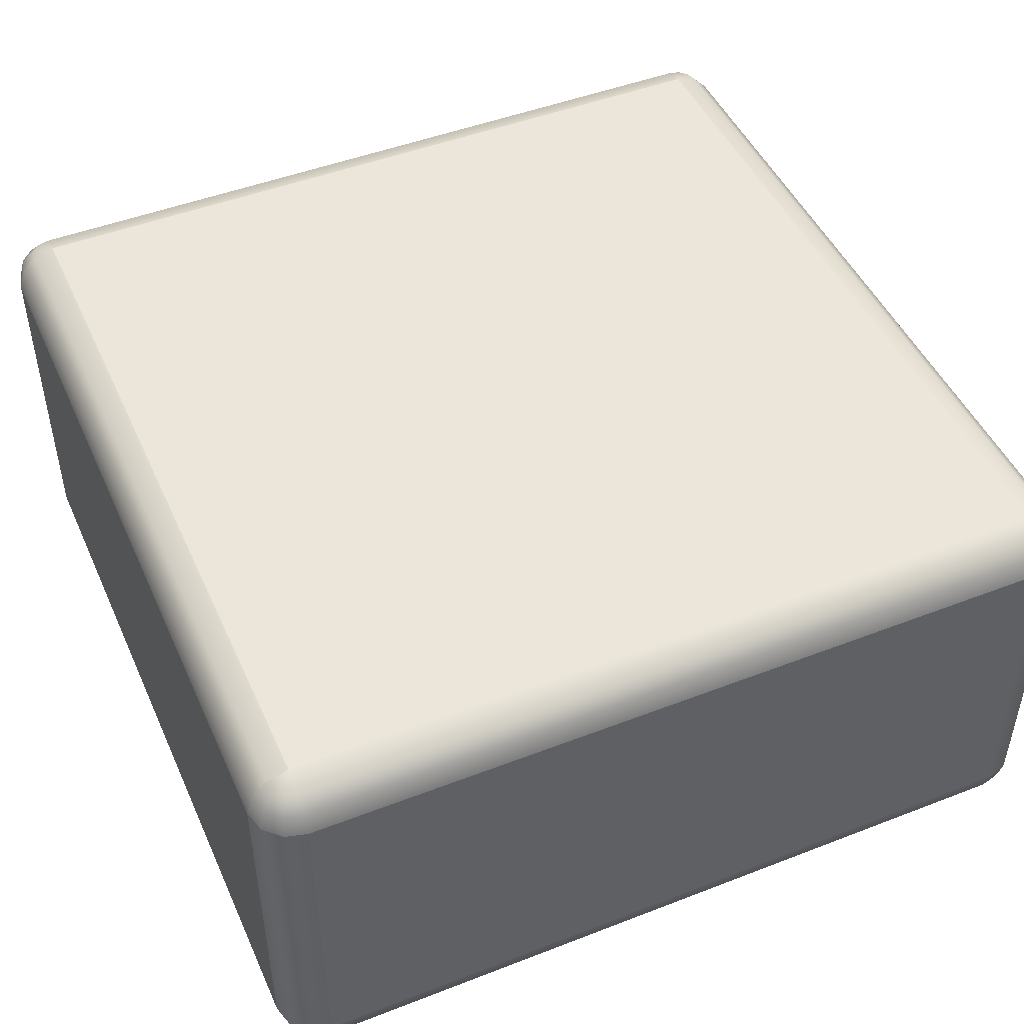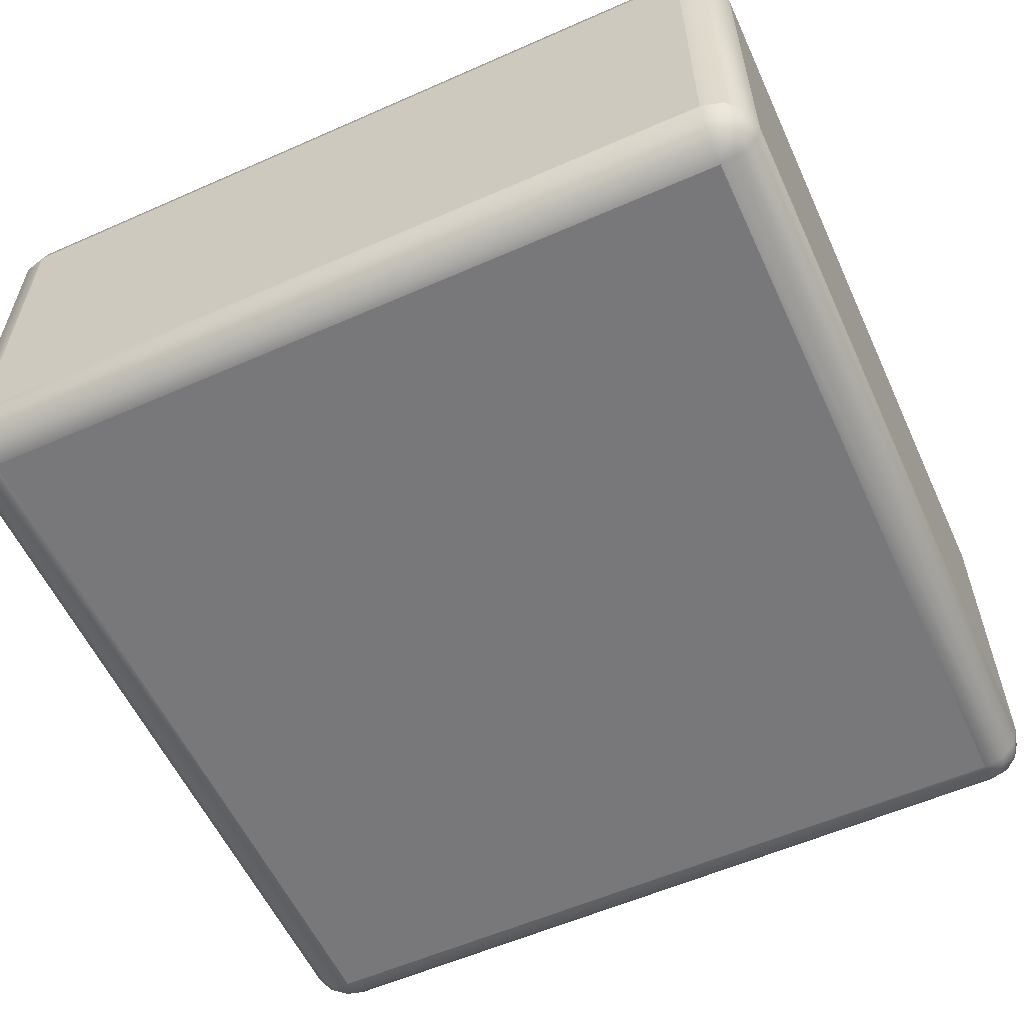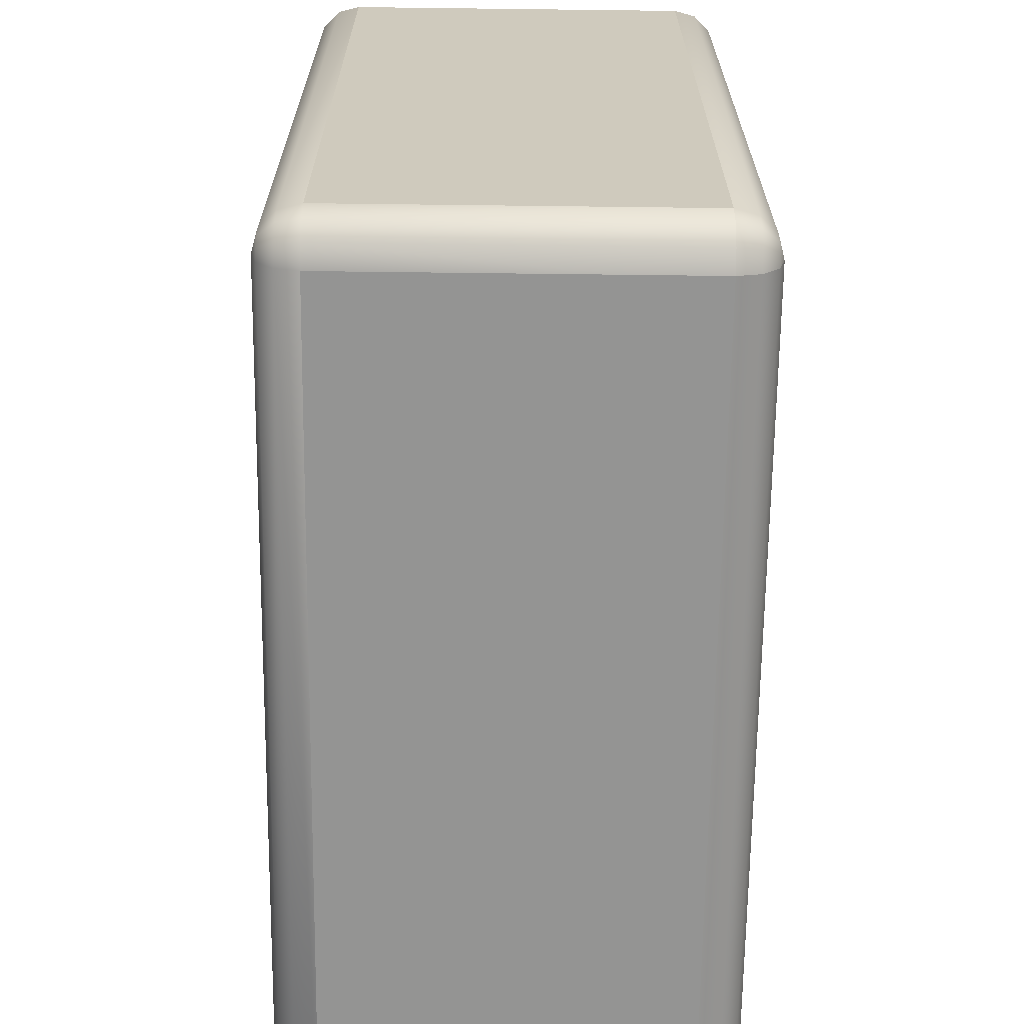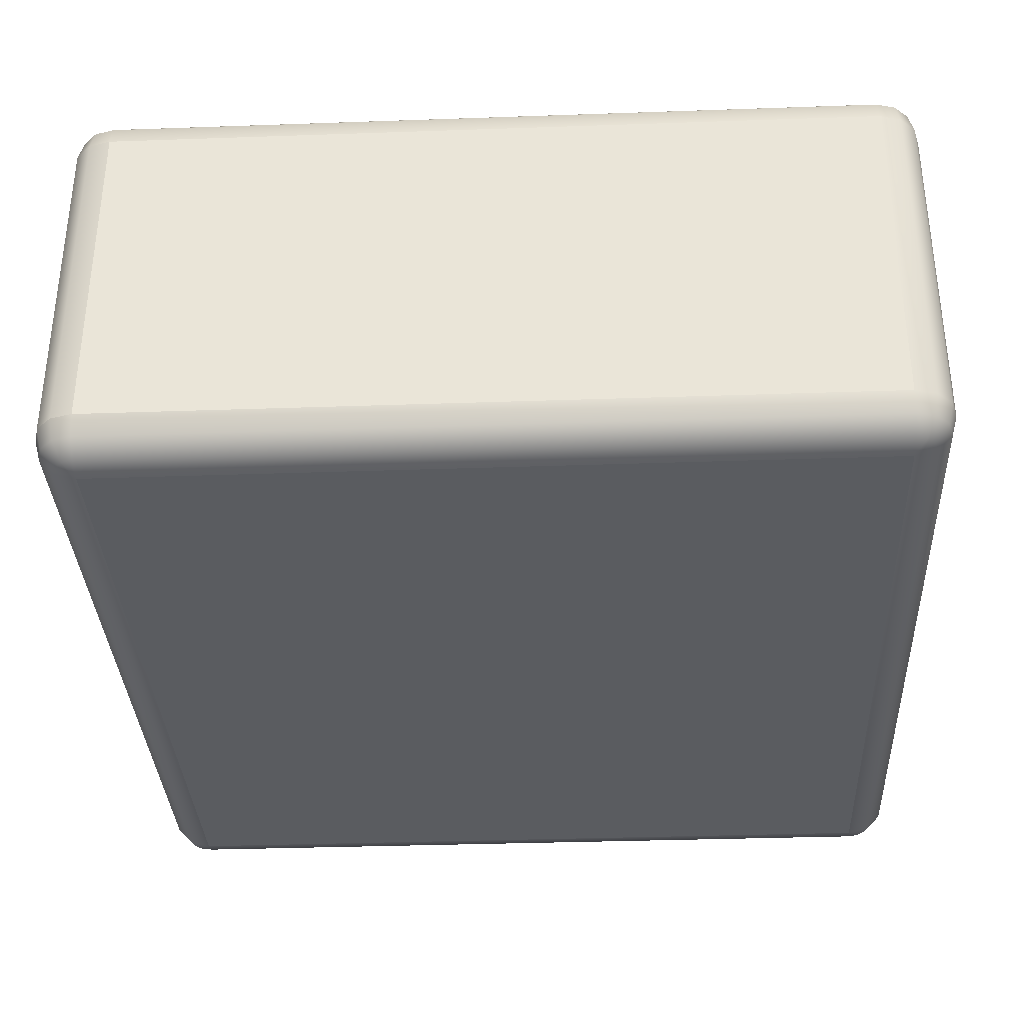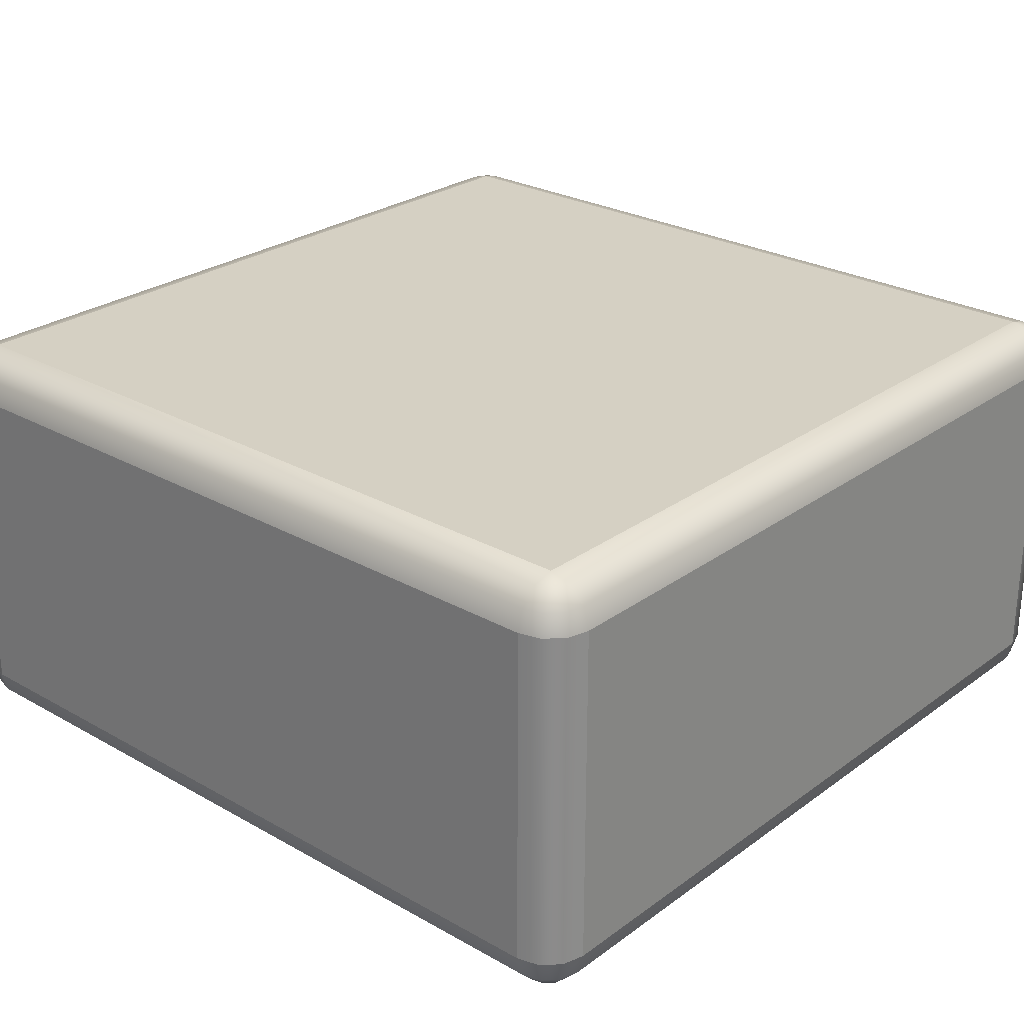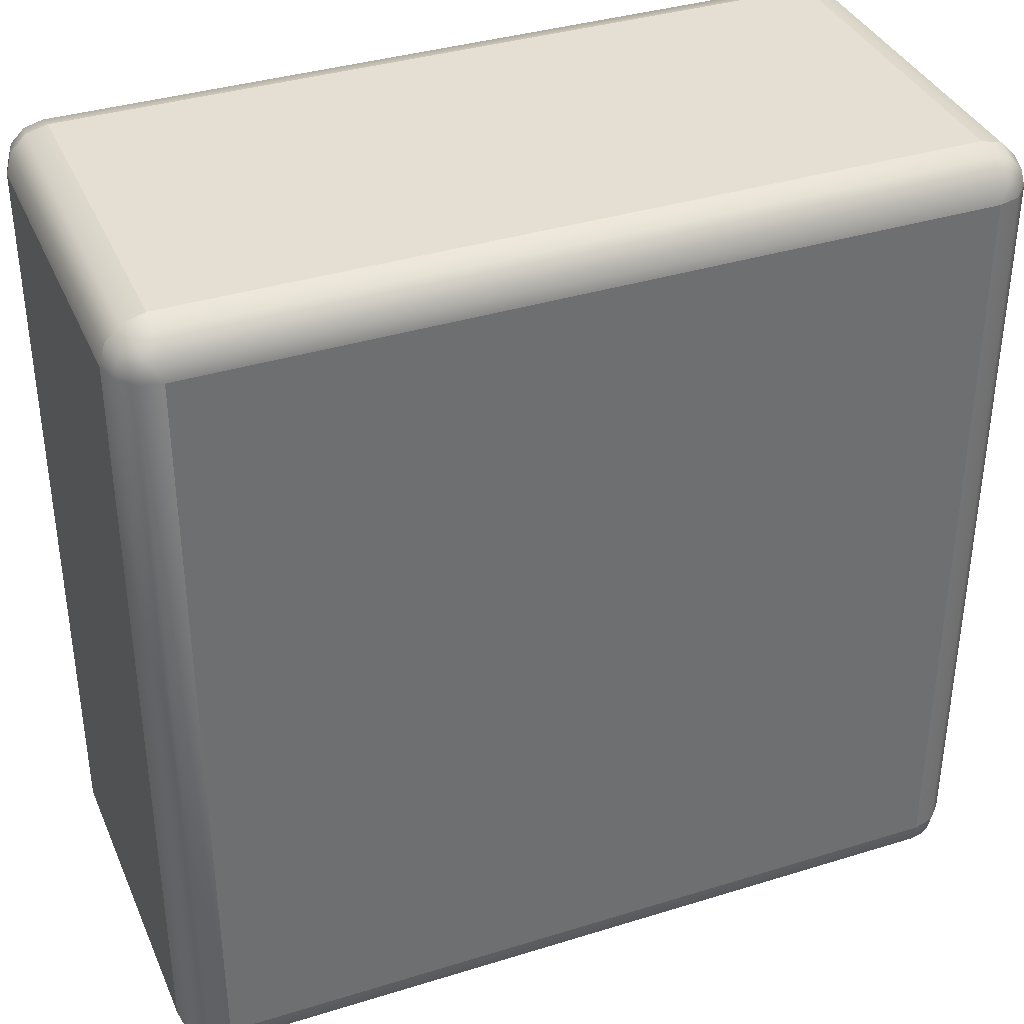
<metadata>
{"format":"obj","ext":"obj","renderer":"f3d","projection":"perspective","resolution":1024,"background":"white","views":[{"elev":47.5,"azim":-23.6,"up":"+Y"},{"elev":-57.6,"azim":-155.4,"up":"+Y"},{"elev":-67.0,"azim":89.3,"up":"+Z"},{"elev":-34.4,"azim":92.7,"up":"+Y"},{"elev":26.4,"azim":41.5,"up":"+Y"},{"elev":36.9,"azim":158.2,"up":"+Z"}]}
</metadata>
<code>
g blockSnowRoundedLarge
v 0.9 0.7 1
v -0.9 0.7 1
v 0.9 0.9 1
v -0.9 0.9 1
v 1 0.9 -0.9
v 1 0.7 -0.9
v 1 0.9 0.9
v 1 0.7 0.9
v -0.9 0.7 -1
v 0.9 0.7 -1
v -0.9 0.9 -1
v 0.9 0.9 -1
v -1 0.7 -0.9
v -1 0.9 -0.9
v -1 0.7 0.9
v -1 0.9 0.9
v 0.9 1 -0.9
v 0.9 1 0.9
v -0.9 1 -0.9
v -0.9 1 0.9
v 0.9 0.95 0.9866
v -0.9 0.95 0.9866
v 0.9 0.9866 0.95
v -0.9 0.9866 0.95
v 0.95 0.9866 -0.9
v 0.95 0.9866 0.9
v 0.9866 0.95 -0.9
v 0.9866 0.95 0.9
v -0.95 0.7 0.9866
v -0.9866 0.7 0.95
v -0.95 0.9 0.9866
v -0.9866 0.9 0.95
v 0.9 0.95 -0.9866
v 0.9 0.9866 -0.95
v -0.9 0.95 -0.9866
v -0.9 0.9866 -0.95
v -0.9866 0.95 -0.9
v -0.9866 0.95 0.9
v -0.95 0.9866 -0.9
v -0.95 0.9866 0.9
v 0.9866 0.9 0.95
v 0.9866 0.7 0.95
v 0.9866 0.9 -0.95
v 0.9866 0.7 -0.95
v -0.95 0.7 -0.9866
v -0.95 0.9 -0.9866
v -0.9866 0.7 -0.95
v -0.9866 0.9 -0.95
v 0.95 0.7 -0.9866
v 0.95 0.9 -0.9866
v 0.95 0.7 0.9866
v 0.95 0.9 0.9866
v 0.9433 0.95 -0.975
v 0.925 0.9866 0.9433
v 0.975 0.95 0.9433
v 0.9433 0.95 0.975
v -0.925 0.9866 0.9433
v 0.9433 0.9866 0.925
v 0.975 0.95 -0.9433
v 0.9433 0.9866 -0.925
v 0.925 0.9866 -0.9433
v -0.9433 0.95 0.975
v -0.9433 0.9866 0.925
v -0.975 0.95 0.9433
v -0.925 0.9866 -0.9433
v -0.9433 0.9866 -0.925
v -0.9433 0.95 -0.975
v -0.975 0.95 -0.9433
v 0.9 0 0.9
v 0.9 0 -0.9
v -0.9 0 0.9
v -0.9 0 -0.9
v -0.9 0.1 -1
v 0.9 0.1 -1
v 1 0.1 -0.9
v 1 0.1 0.9
v 0.9 0.1 1
v -0.9 0.1 1
v -1 0.1 -0.9
v -1 0.1 0.9
v 0.95 0.0134 0.9
v 0.95 0.0134 -0.9
v -0.95 0.0134 0.9
v -0.95 0.0134 -0.9
v -0.9866 0.05 0.9
v -0.9866 0.05 -0.9
v 0.9 0.0134 -0.95
v -0.9 0.0134 -0.95
v 0.9 0.05 -0.9866
v -0.9 0.05 -0.9866
v 0.9 0.05 0.9866
v -0.9 0.05 0.9866
v 0.9 0.0134 0.95
v -0.9 0.0134 0.95
v 0.9866 0.05 -0.9
v 0.9866 0.05 0.9
v 0.95 0.1 -0.9866
v 0.9866 0.1 -0.95
v -0.95 0.1 -0.9866
v -0.9866 0.1 -0.95
v 0.95 0.1 0.9866
v 0.9866 0.1 0.95
v -0.95 0.1 0.9866
v 0.925 0.0134 0.9433
v -0.9866 0.1 0.95
v 0.9433 0.0134 0.925
v 0.975 0.05 0.9433
v 0.9433 0.05 0.975
v -0.925 0.0134 0.9433
v -0.9433 0.05 0.975
v -0.9433 0.0134 0.925
v -0.975 0.05 0.9433
v -0.9433 0.0134 -0.925
v -0.925 0.0134 -0.9433
v -0.975 0.05 -0.9433
v -0.9433 0.05 -0.975
v 0.9433 0.0134 -0.925
v 0.925 0.0134 -0.9433
v 0.975 0.05 -0.9433
v 0.9433 0.05 -0.975
f 3 2 1
f 2 3 4
f 7 6 5
f 6 7 8
f 11 10 9
f 10 11 12
f 15 14 13
f 14 15 16
f 19 18 17
f 18 19 20
f 23 22 21
f 22 23 24
f 17 26 25
f 26 17 18
f 26 27 25
f 27 26 28
f 28 5 27
f 5 28 7
f 20 23 18
f 23 20 24
f 21 4 3
f 4 21 22
f 31 30 29
f 30 31 32
f 35 34 33
f 34 35 36
f 16 37 14
f 37 16 38
f 35 12 11
f 12 35 33
f 38 39 37
f 39 38 40
f 4 29 2
f 29 4 31
f 36 17 34
f 17 36 19
f 39 20 19
f 20 39 40
f 30 16 15
f 16 30 32
f 41 8 7
f 8 41 42
f 5 44 43
f 44 5 6
f 47 46 45
f 46 47 48
f 46 9 45
f 9 46 11
f 13 48 47
f 48 13 14
f 12 49 10
f 49 12 50
f 41 51 42
f 51 41 52
f 43 49 50
f 49 43 44
f 52 1 51
f 1 52 3
f 33 50 12
f 50 33 53
f 23 54 18
f 55 52 41
f 52 55 56
f 57 24 20
f 56 3 52
f 3 56 21
f 58 56 55
f 56 58 54
f 18 58 26
f 60 27 59
f 27 60 25
f 58 28 26
f 28 58 55
f 17 61 34
f 17 60 61
f 53 43 50
f 43 53 59
f 34 53 33
f 53 34 61
f 59 5 43
f 5 59 27
f 53 60 59
f 60 53 61
f 18 54 58
f 24 62 22
f 62 24 57
f 17 25 60
f 54 21 56
f 21 54 23
f 55 7 28
f 7 55 41
f 40 64 63
f 64 40 38
f 66 19 65
f 22 31 4
f 31 22 62
f 67 11 46
f 11 67 35
f 40 63 20
f 65 19 36
f 39 19 66
f 32 38 16
f 38 32 64
f 63 57 20
f 48 67 46
f 67 48 68
f 67 66 65
f 66 67 68
f 65 35 67
f 35 65 36
f 37 66 68
f 66 37 39
f 62 32 31
f 32 62 64
f 14 68 48
f 68 14 37
f 63 62 57
f 62 63 64
f 71 70 69
f 70 71 72
f 9 74 73
f 74 9 10
f 8 75 6
f 75 8 76
f 1 78 77
f 78 1 2
f 80 13 79
f 13 80 15
f 69 82 81
f 82 69 70
f 85 84 83
f 84 85 86
f 85 79 86
f 79 85 80
f 72 87 70
f 87 72 88
f 88 89 87
f 89 88 90
f 77 92 91
f 92 77 78
f 73 89 90
f 89 73 74
f 94 69 93
f 69 94 71
f 83 72 71
f 72 83 84
f 91 94 93
f 94 91 92
f 96 82 95
f 82 96 81
f 76 95 75
f 95 76 96
f 10 97 74
f 97 10 49
f 44 97 49
f 97 44 98
f 6 98 44
f 98 6 75
f 100 45 99
f 45 100 47
f 79 47 100
f 47 79 13
f 45 73 99
f 73 45 9
f 51 77 101
f 77 51 1
f 42 101 102
f 101 42 51
f 42 76 8
f 76 42 102
f 2 103 78
f 103 2 29
f 69 104 93
f 105 15 80
f 15 105 30
f 69 106 104
f 108 106 107
f 106 108 104
f 101 91 108
f 91 101 77
f 102 108 107
f 108 102 101
f 102 96 76
f 96 102 107
f 92 109 94
f 109 92 110
f 111 71 109
f 110 111 109
f 111 110 112
f 112 83 111
f 83 112 85
f 108 93 104
f 93 108 91
f 69 81 106
f 107 81 96
f 81 107 106
f 29 105 103
f 105 29 30
f 78 110 92
f 110 78 103
f 103 112 110
f 112 103 105
f 112 80 85
f 80 112 105
f 83 71 111
f 84 113 72
f 109 71 94
f 114 88 72
f 115 79 100
f 79 115 86
f 116 100 99
f 100 116 115
f 113 86 115
f 86 113 84
f 99 90 116
f 90 99 73
f 70 118 117
f 113 116 114
f 116 113 115
f 117 120 119
f 120 117 118
f 89 118 87
f 118 89 120
f 116 88 114
f 88 116 90
f 70 117 82
f 87 118 70
f 95 117 119
f 117 95 82
f 113 114 72
f 75 119 98
f 119 75 95
f 74 120 89
f 120 74 97
f 98 120 97
f 120 98 119

</code>
